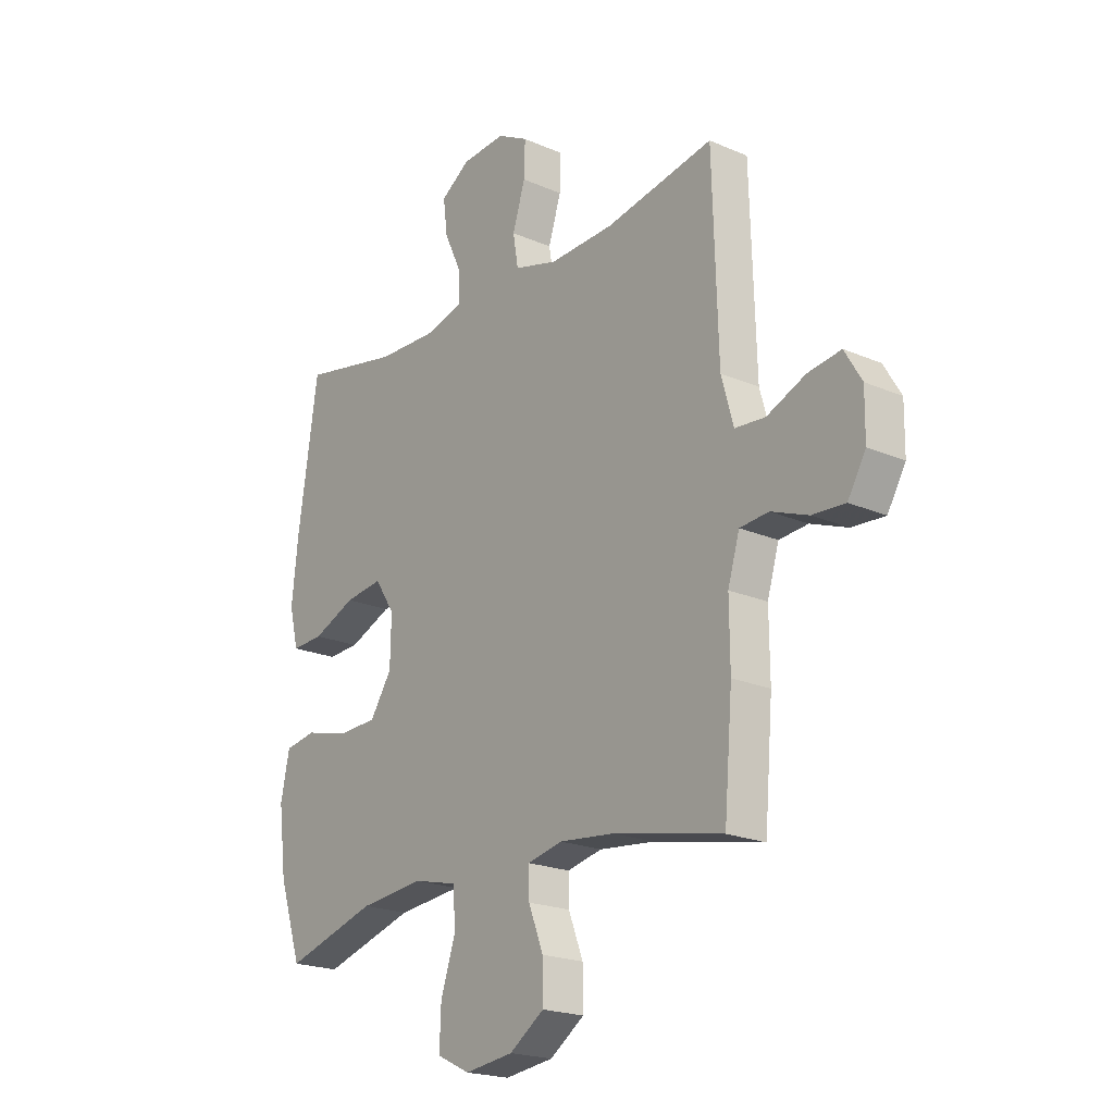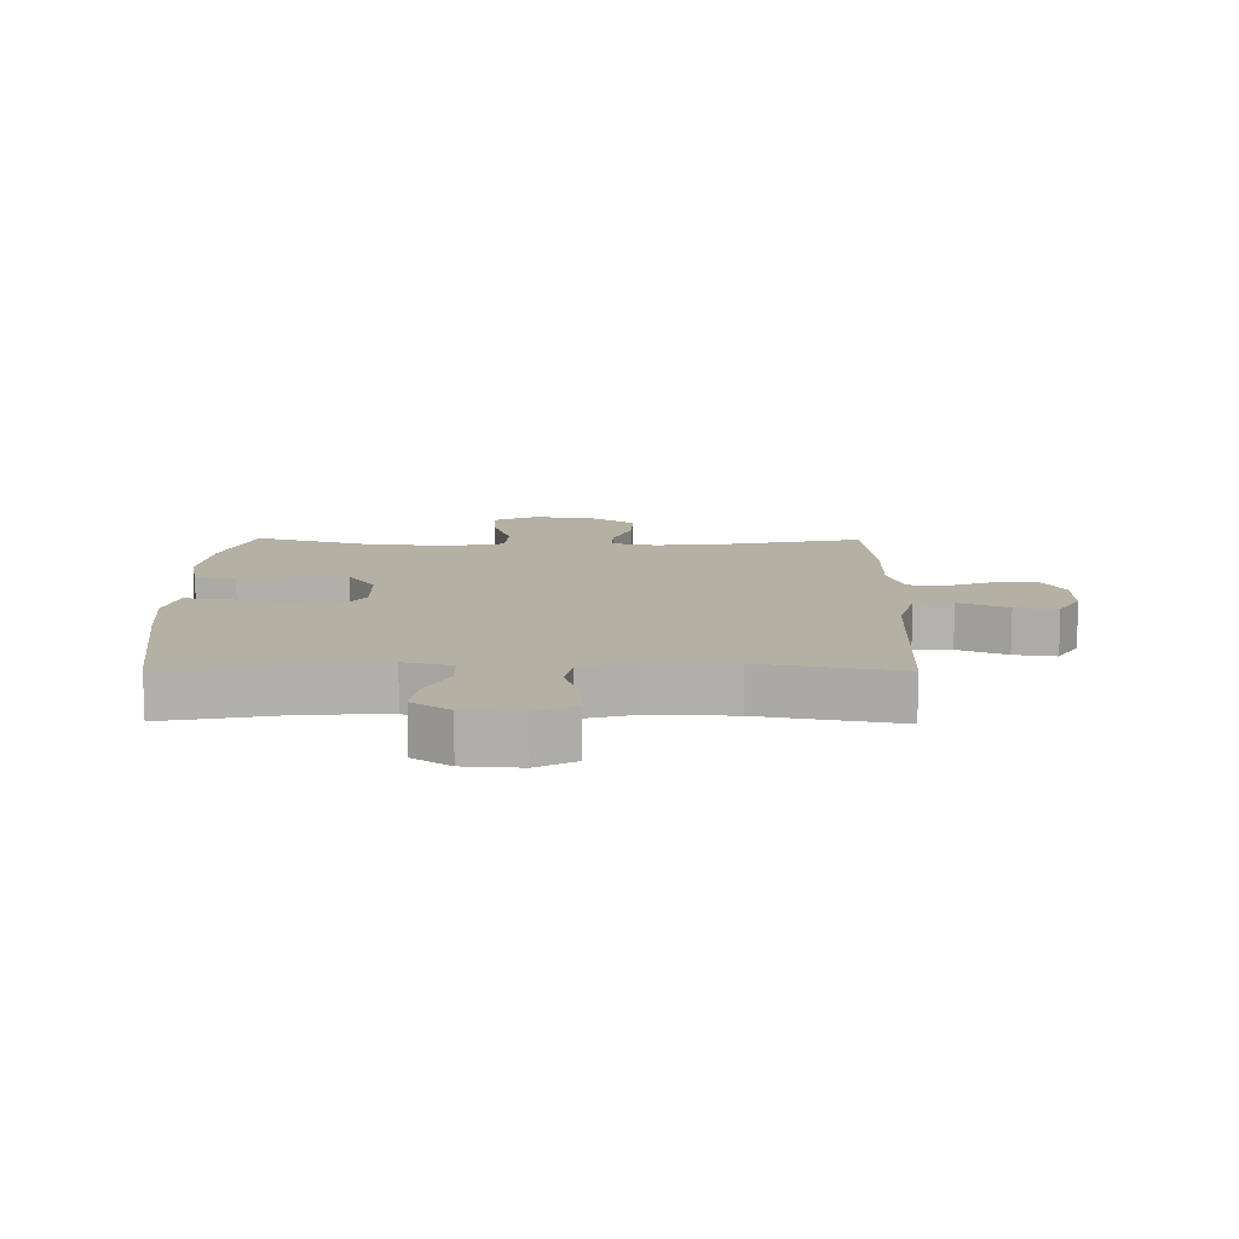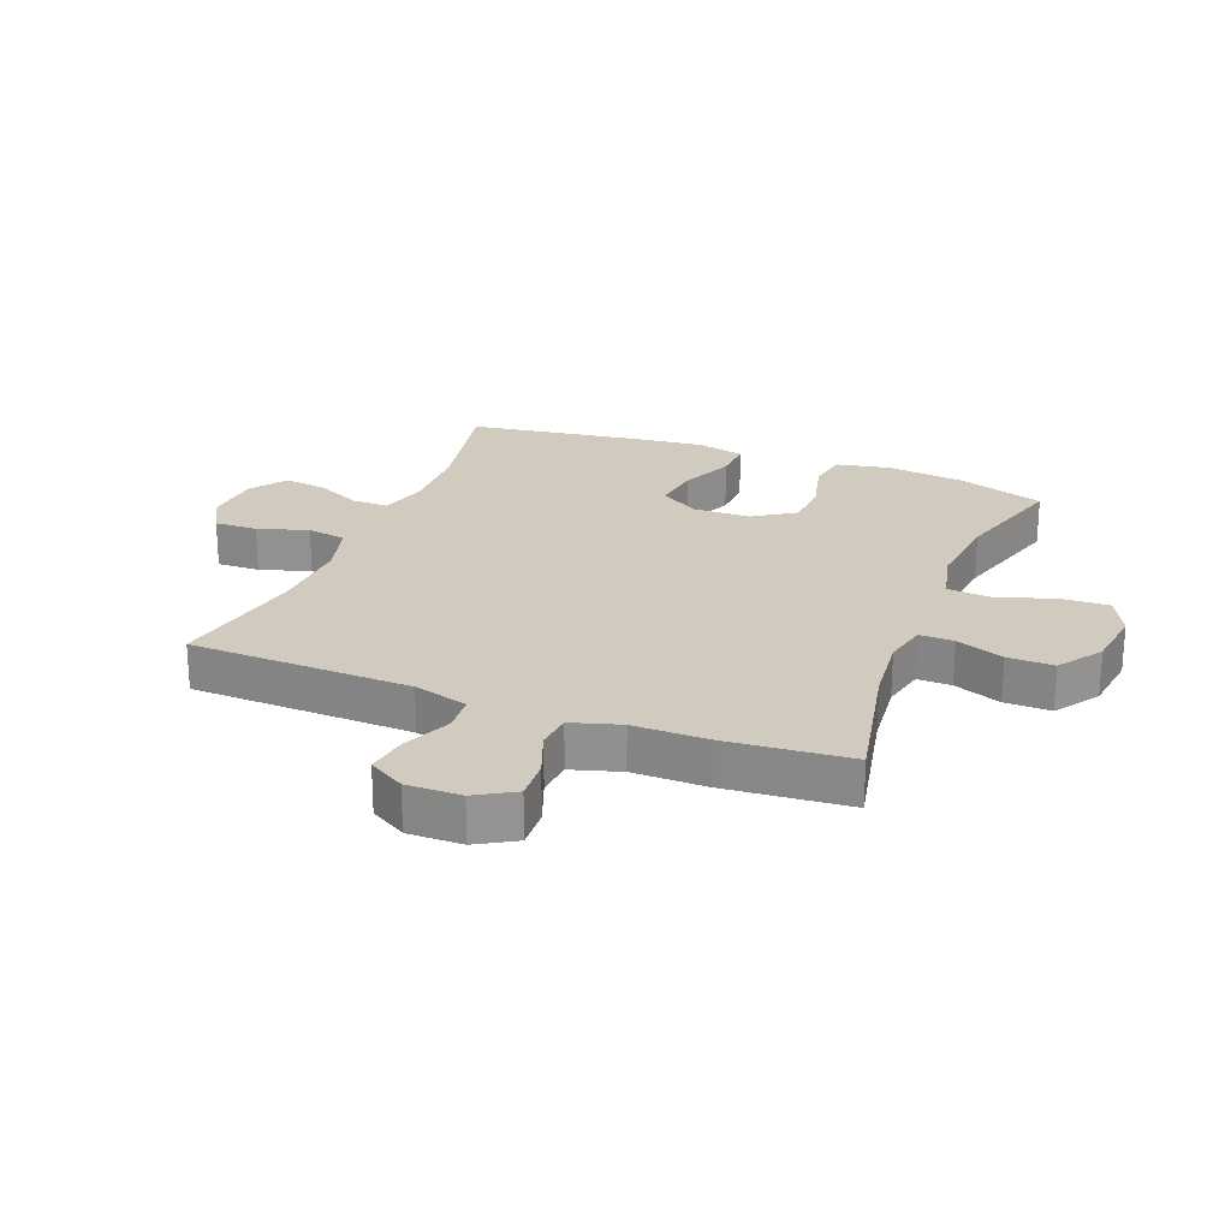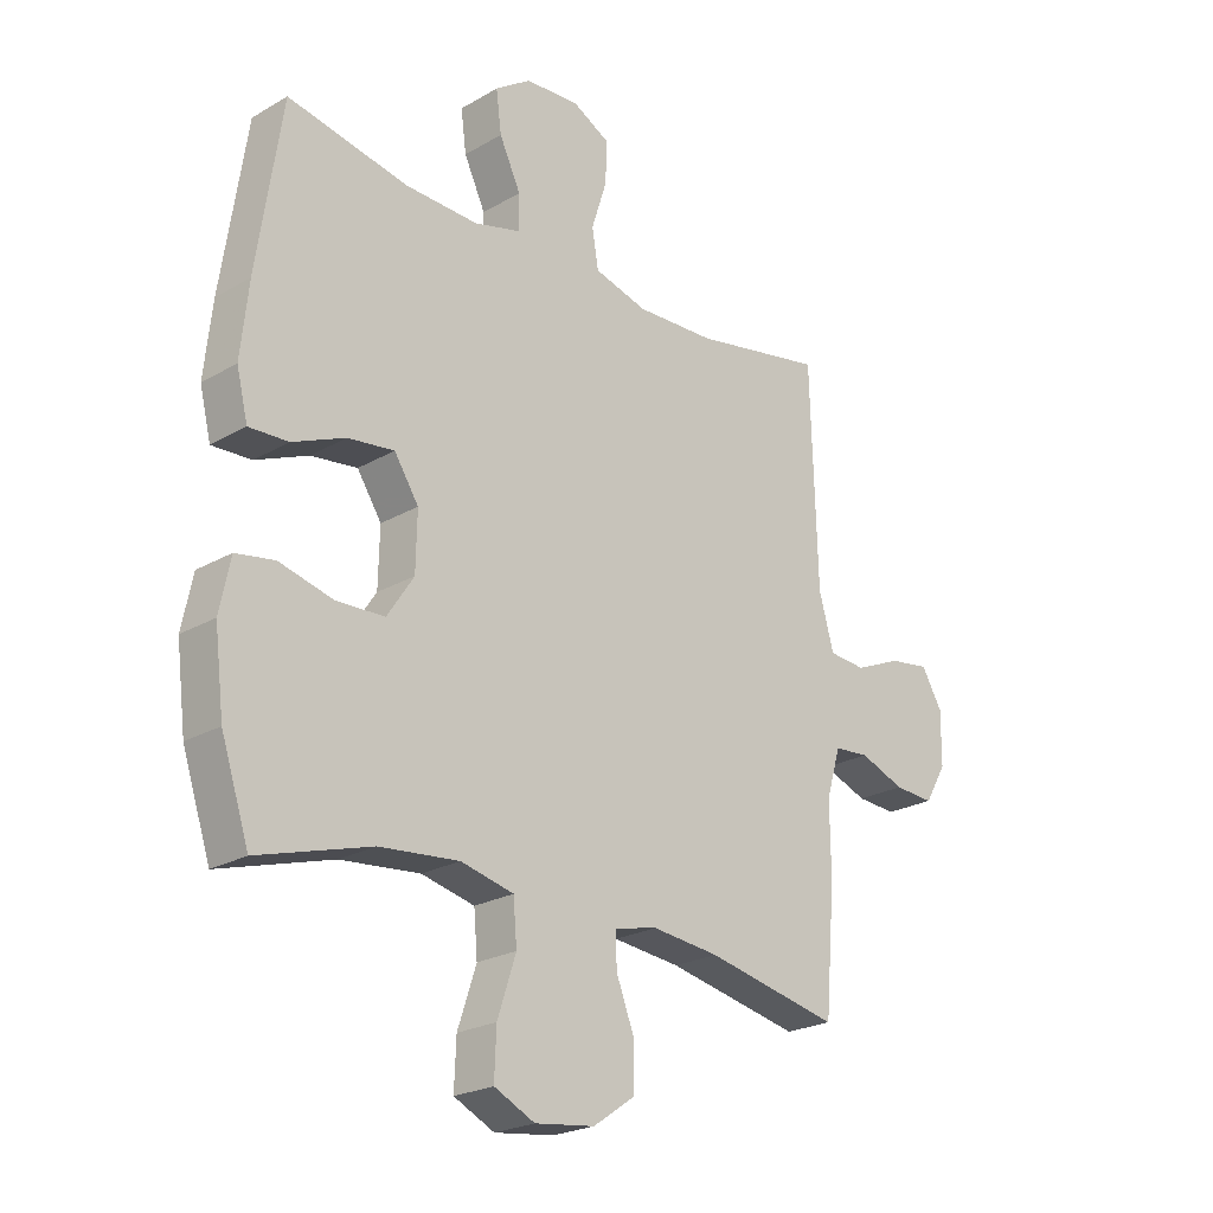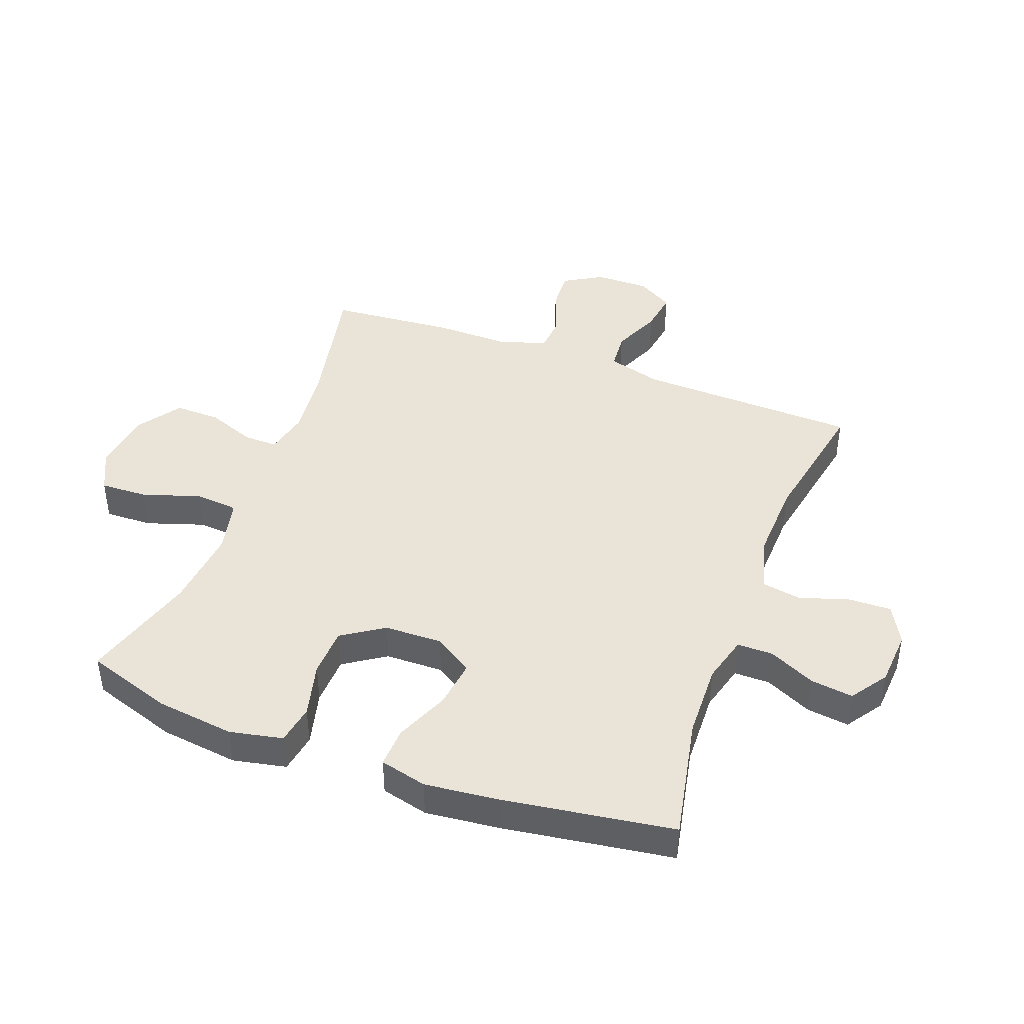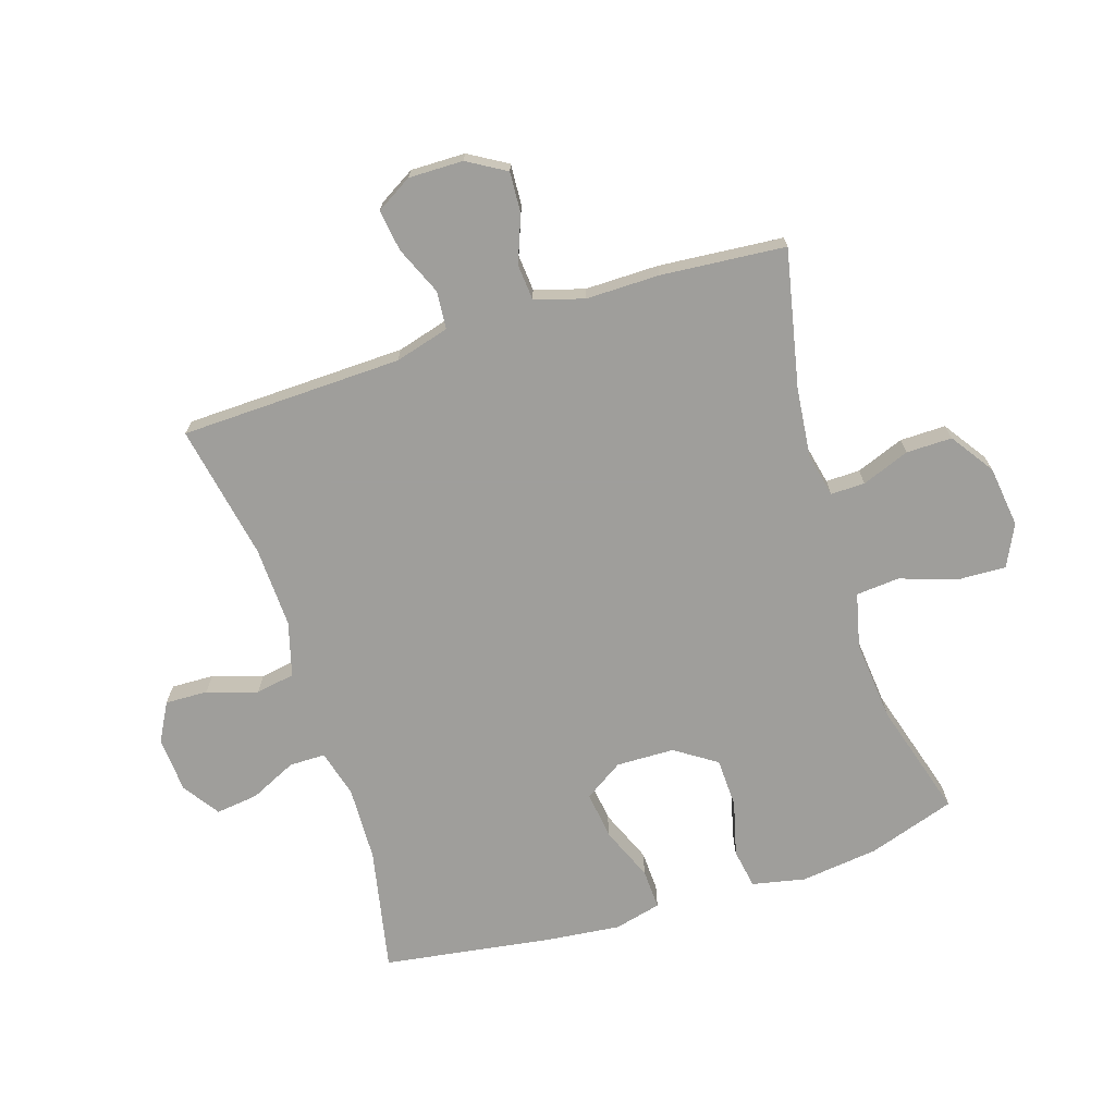
<metadata>
{"format":"obj","ext":"obj","renderer":"f3d","projection":"perspective","resolution":1024,"background":"white","views":[{"elev":-20.7,"azim":51.9,"up":"+Z"},{"elev":11.5,"azim":0.8,"up":"+Y"},{"elev":23.5,"azim":111.4,"up":"+Y"},{"elev":-23.2,"azim":-45.6,"up":"+Z"},{"elev":43.2,"azim":-69.5,"up":"+Y"},{"elev":-70.8,"azim":107.6,"up":"+Y"}]}
</metadata>
<code>
v -0.5 0.07 -0.5
v -0.547 0.07 -0.358
v -0.563 0.07 -0.23
v -0.545 0.07 -0.143
v -0.48 0.07 -0.132
v -0.39 0.07 -0.155
v -0.309 0.07 -0.152
v -0.264 0.07 -0.084
v -0.262 0.07 0.011
v -0.303 0.07 0.074
v -0.381 0.07 0.064
v -0.469 0.07 0.027
v -0.535 0.07 0.024
v -0.554 0.07 0.101
v -0.541 0.07 0.223
v -0.5 0.07 0.5
v -0.297 0.07 0.459
v -0.174 0.07 0.455
v -0.096 0.07 0.476
v -0.096 0.07 0.535
v -0.132 0.07 0.611
v -0.141 0.07 0.681
v -0.081 0.07 0.722
v 0.01 0.07 0.728
v 0.073 0.07 0.694
v 0.071 0.07 0.624
v 0.045 0.07 0.542
v 0.056 0.07 0.478
v 0.145 0.07 0.453
v 0.278 0.07 0.458
v 0.5 0.07 0.5
v 0.511 0.07 0.137
v 0.536 0.07 0.048
v 0.598 0.07 0.043
v 0.677 0.07 0.077
v 0.745 0.07 0.087
v 0.78 0.07 0.028
v 0.779 0.07 -0.061
v 0.742 0.07 -0.124
v 0.675 0.07 -0.12
v 0.599 0.07 -0.091
v 0.54 0.07 -0.096
v 0.516 0.07 -0.176
v 0.517 0.07 -0.297
v 0.5 0.07 -0.5
v 0.275 0.07 -0.453
v 0.162 0.07 -0.441
v 0.09 0.07 -0.457
v 0.091 0.07 -0.513
v 0.121 0.07 -0.591
v 0.122 0.07 -0.666
v 0.051 0.07 -0.715
v -0.049 0.07 -0.728
v -0.117 0.07 -0.695
v -0.114 0.07 -0.617
v -0.083 0.07 -0.523
v -0.089 0.07 -0.452
v -0.178 0.07 -0.431
v -0.311 0.07 -0.444
v -0.5 0 -0.5
v -0.547 0 -0.358
v -0.563 0 -0.23
v -0.545 0 -0.143
v -0.48 0 -0.132
v -0.39 0 -0.155
v -0.309 0 -0.152
v -0.264 0 -0.084
v -0.262 0 0.011
v -0.303 0 0.074
v -0.381 0 0.064
v -0.469 0 0.027
v -0.535 0 0.024
v -0.554 0 0.101
v -0.541 0 0.223
v -0.5 0 0.5
v -0.297 0 0.459
v -0.174 0 0.455
v -0.096 0 0.476
v -0.096 0 0.535
v -0.132 0 0.611
v -0.141 0 0.681
v -0.081 0 0.722
v 0.01 0 0.728
v 0.073 0 0.694
v 0.071 0 0.624
v 0.045 0 0.542
v 0.056 0 0.478
v 0.145 0 0.453
v 0.278 0 0.458
v 0.5 0 0.5
v 0.511 0 0.137
v 0.536 0 0.048
v 0.598 0 0.043
v 0.677 0 0.077
v 0.745 0 0.087
v 0.78 0 0.028
v 0.779 0 -0.061
v 0.742 0 -0.124
v 0.675 0 -0.12
v 0.599 0 -0.091
v 0.54 0 -0.096
v 0.516 0 -0.176
v 0.517 0 -0.297
v 0.5 0 -0.5
v 0.275 0 -0.453
v 0.162 0 -0.441
v 0.09 0 -0.457
v 0.091 0 -0.513
v 0.121 0 -0.591
v 0.122 0 -0.666
v 0.051 0 -0.715
v -0.049 0 -0.728
v -0.117 0 -0.695
v -0.114 0 -0.617
v -0.083 0 -0.523
v -0.089 0 -0.452
v -0.178 0 -0.431
v -0.311 0 -0.444
f 53 54 55 56
f 53 56 57
f 52 53 57
f 49 50 51 52
f 48 49 52 57
f 47 48 57 58
f 43 44 45 46
f 42 43 46 47
f 38 39 40 41
f 38 41 42
f 37 38 42
f 34 35 36 37
f 33 34 37 42
f 32 33 42 47
f 30 31 32 47
f 24 25 26 27
f 24 27 28
f 23 24 28
f 20 21 22 23
f 19 20 23 28
f 18 19 28 29
f 14 15 16 17
f 14 17 18
f 11 12 13 14
f 10 11 14 18
f 9 10 18 29
f 3 4 5 6
f 3 6 7
f 59 1 2 3
f 58 59 3 7
f 8 9 29 30
f 30 47 58
f 7 8 30 58
f 115 114 113 112
f 116 115 112
f 116 112 111
f 111 110 109 108
f 116 111 108 107
f 117 116 107 106
f 105 104 103 102
f 106 105 102 101
f 100 99 98 97
f 101 100 97
f 101 97 96
f 96 95 94 93
f 101 96 93 92
f 106 101 92 91
f 106 91 90 89
f 86 85 84 83
f 87 86 83
f 87 83 82
f 82 81 80 79
f 87 82 79 78
f 88 87 78 77
f 76 75 74 73
f 77 76 73
f 73 72 71 70
f 77 73 70 69
f 88 77 69 68
f 65 64 63 62
f 66 65 62
f 62 61 60 118
f 66 62 118 117
f 89 88 68 67
f 117 106 89
f 117 89 67 66
f 1 60 61 2
f 2 61 62 3
f 3 62 63 4
f 4 63 64 5
f 5 64 65 6
f 6 65 66 7
f 7 66 67 8
f 8 67 68 9
f 9 68 69 10
f 10 69 70 11
f 11 70 71 12
f 12 71 72 13
f 13 72 73 14
f 14 73 74 15
f 15 74 75 16
f 16 75 76 17
f 17 76 77 18
f 18 77 78 19
f 19 78 79 20
f 20 79 80 21
f 21 80 81 22
f 22 81 82 23
f 23 82 83 24
f 24 83 84 25
f 25 84 85 26
f 26 85 86 27
f 27 86 87 28
f 28 87 88 29
f 29 88 89 30
f 30 89 90 31
f 31 90 91 32
f 32 91 92 33
f 33 92 93 34
f 34 93 94 35
f 35 94 95 36
f 36 95 96 37
f 37 96 97 38
f 38 97 98 39
f 39 98 99 40
f 40 99 100 41
f 41 100 101 42
f 42 101 102 43
f 43 102 103 44
f 44 103 104 45
f 45 104 105 46
f 46 105 106 47
f 47 106 107 48
f 48 107 108 49
f 49 108 109 50
f 50 109 110 51
f 51 110 111 52
f 52 111 112 53
f 53 112 113 54
f 54 113 114 55
f 55 114 115 56
f 56 115 116 57
f 57 116 117 58
f 58 117 118 59
f 59 118 60 1

</code>
